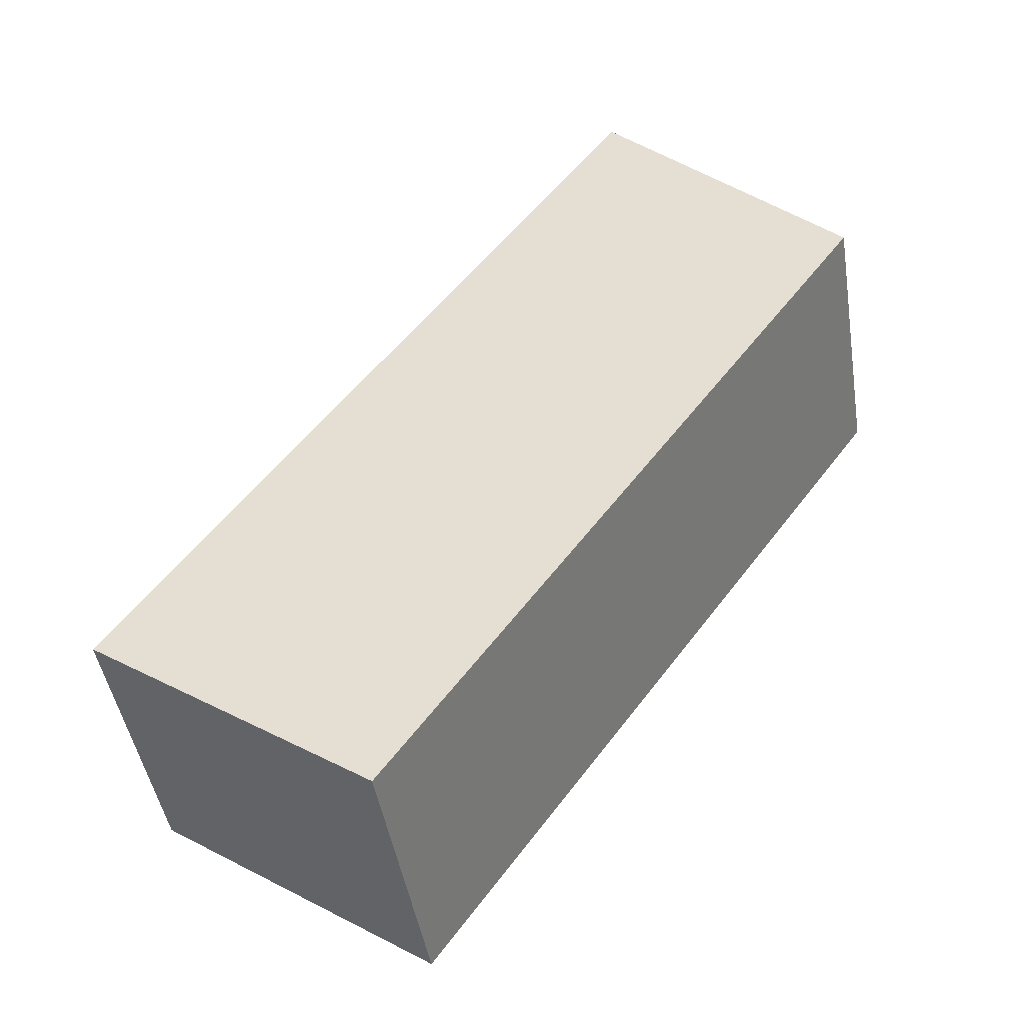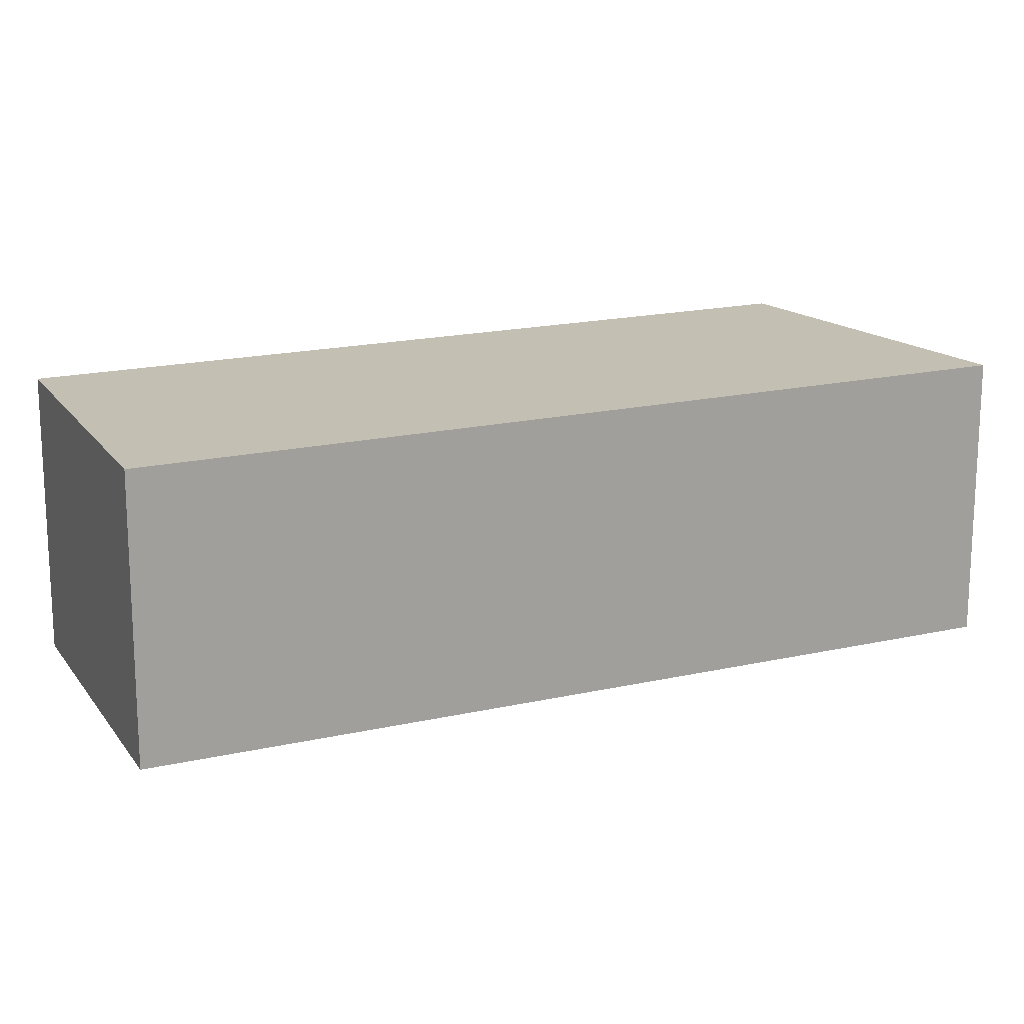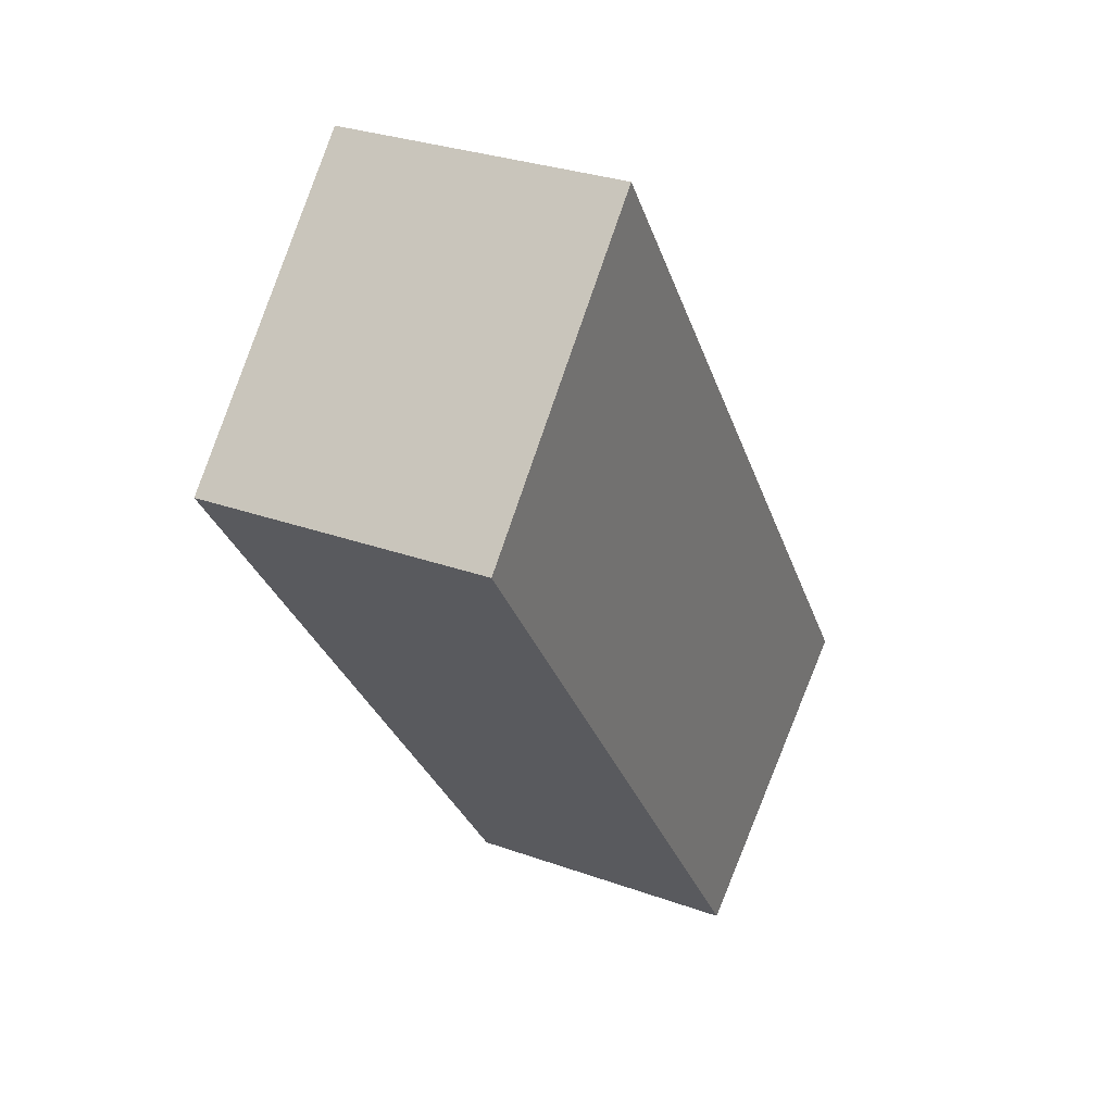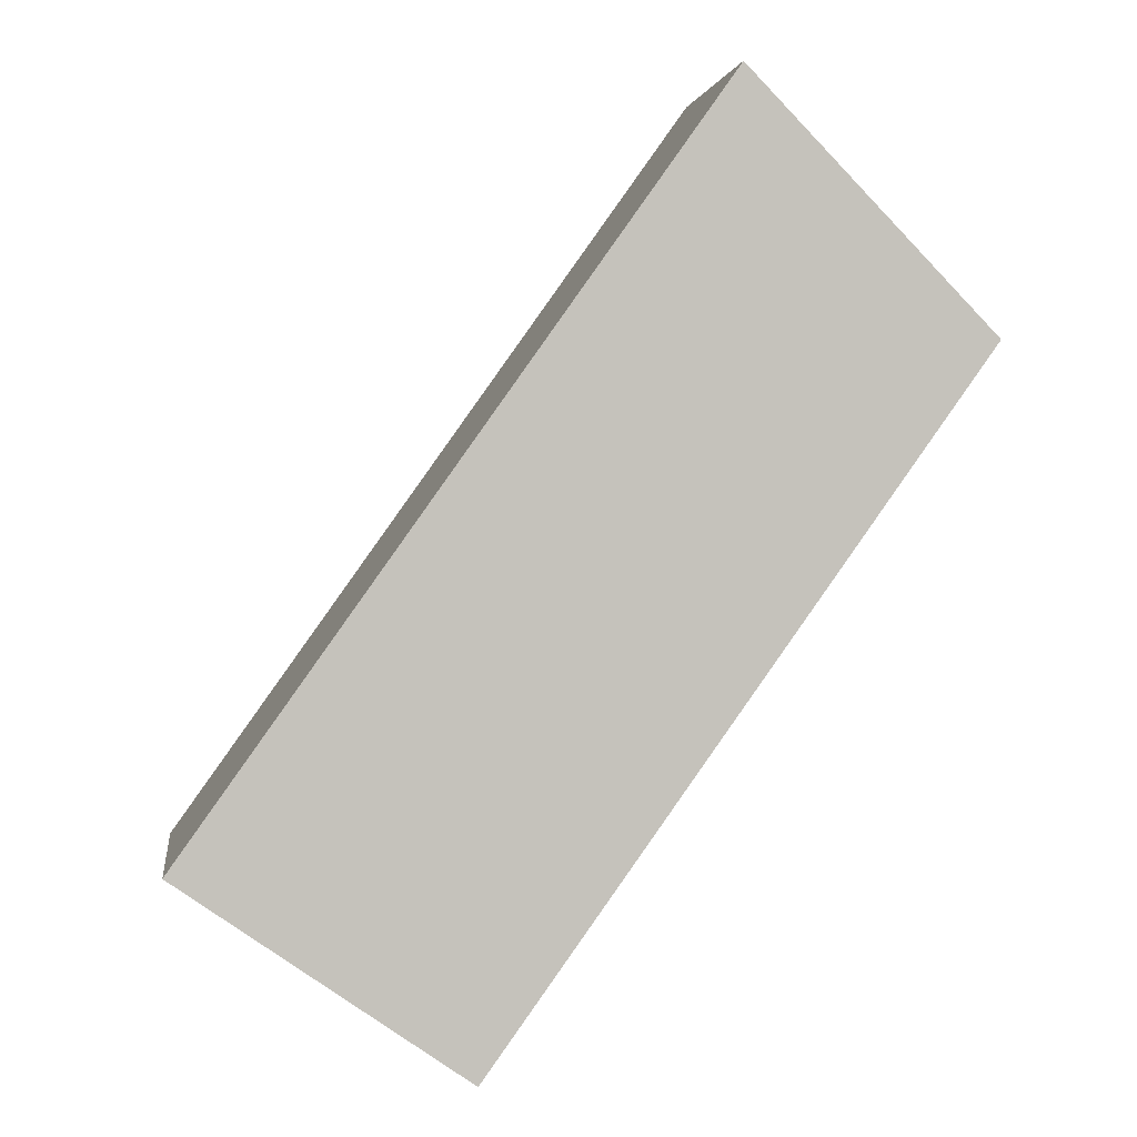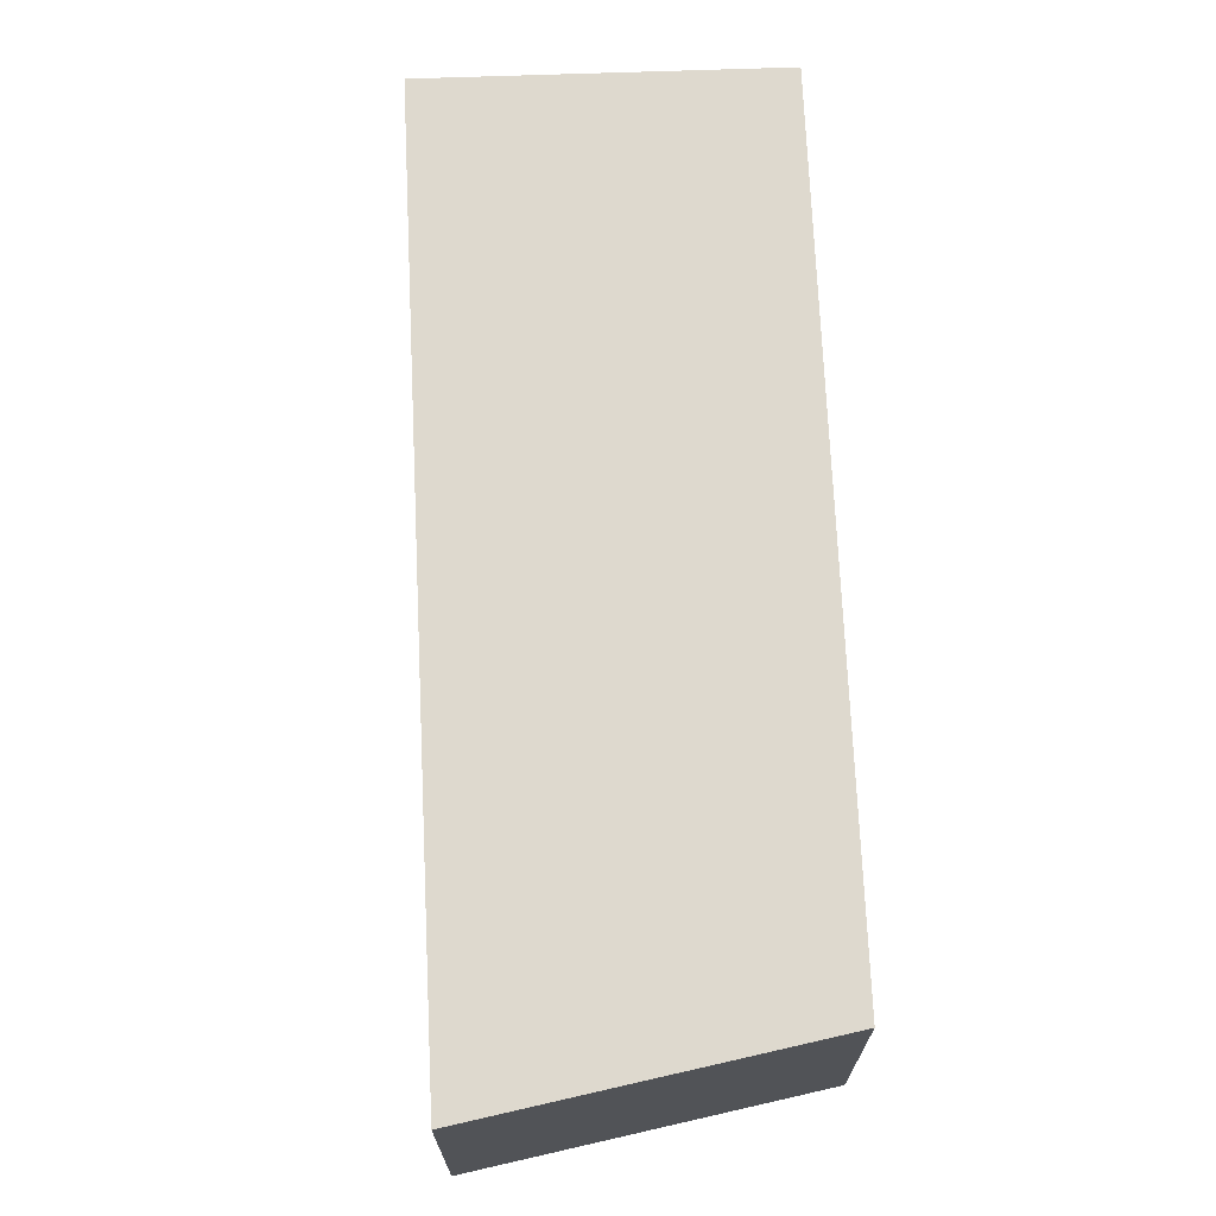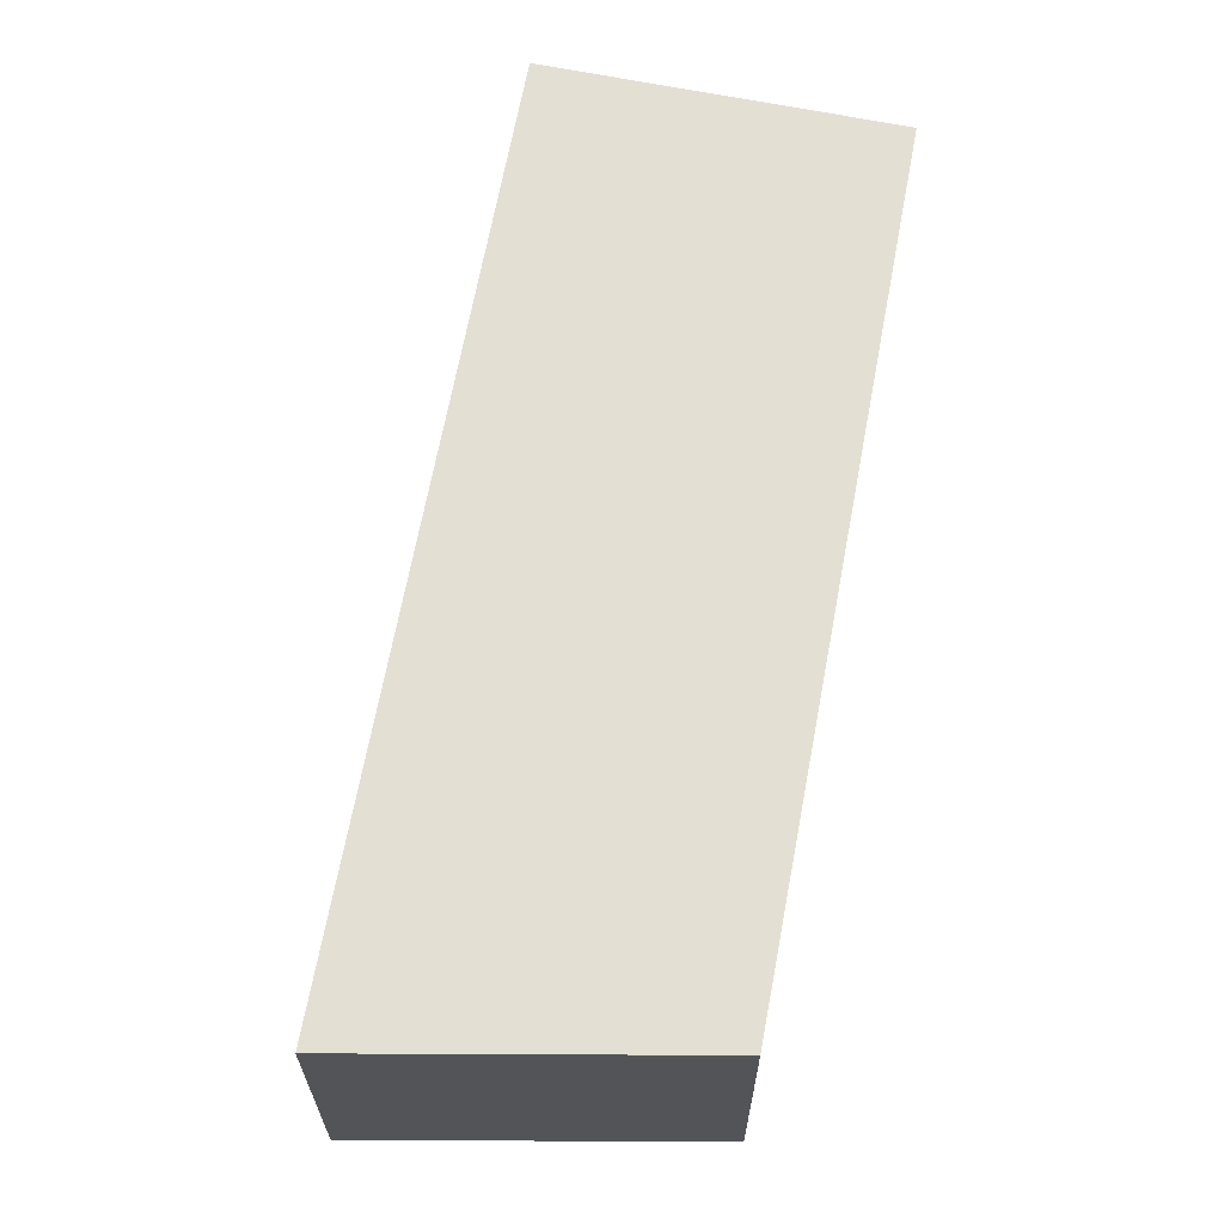
<metadata>
{"format":"obj","ext":"obj","renderer":"f3d","projection":"perspective","resolution":1024,"background":"white","views":[{"elev":-45.4,"azim":9.1,"up":"+Z"},{"elev":17.8,"azim":-78.7,"up":"+Y"},{"elev":30.0,"azim":117.7,"up":"+Z"},{"elev":2.1,"azim":-7.7,"up":"+Z"},{"elev":71.5,"azim":32.9,"up":"+Y"},{"elev":66.4,"azim":46.1,"up":"+Y"}]}
</metadata>
<code>
v 2.026 -0.1404 -4.309
v 2.05 -0.1404 -4.333
v 2.003 -0.1404 -4.4
v 1.975 -0.1404 -4.381
v 2.026 -0.1686 -4.309
v 1.975 -0.1686 -4.381
v 2.003 -0.1686 -4.4
v 2.05 -0.1686 -4.333
v 1.975 -0.1686 -4.381
v 2.026 -0.1686 -4.309
v 2.026 -0.1404 -4.309
v 1.975 -0.1404 -4.381
v 2.003 -0.1686 -4.4
v 1.975 -0.1686 -4.381
v 1.975 -0.1404 -4.381
v 2.003 -0.1404 -4.4
v 2.05 -0.1686 -4.333
v 2.003 -0.1686 -4.4
v 2.003 -0.1404 -4.4
v 2.05 -0.1404 -4.333
v 2.026 -0.1686 -4.309
v 2.05 -0.1686 -4.333
v 2.05 -0.1404 -4.333
v 2.026 -0.1404 -4.309
f 1 2 3
f 1 3 4
f 5 6 7
f 5 7 8
f 9 10 11
f 9 11 12
f 13 14 15
f 13 15 16
f 17 18 19
f 17 19 20
f 21 22 23
f 21 23 24

</code>
